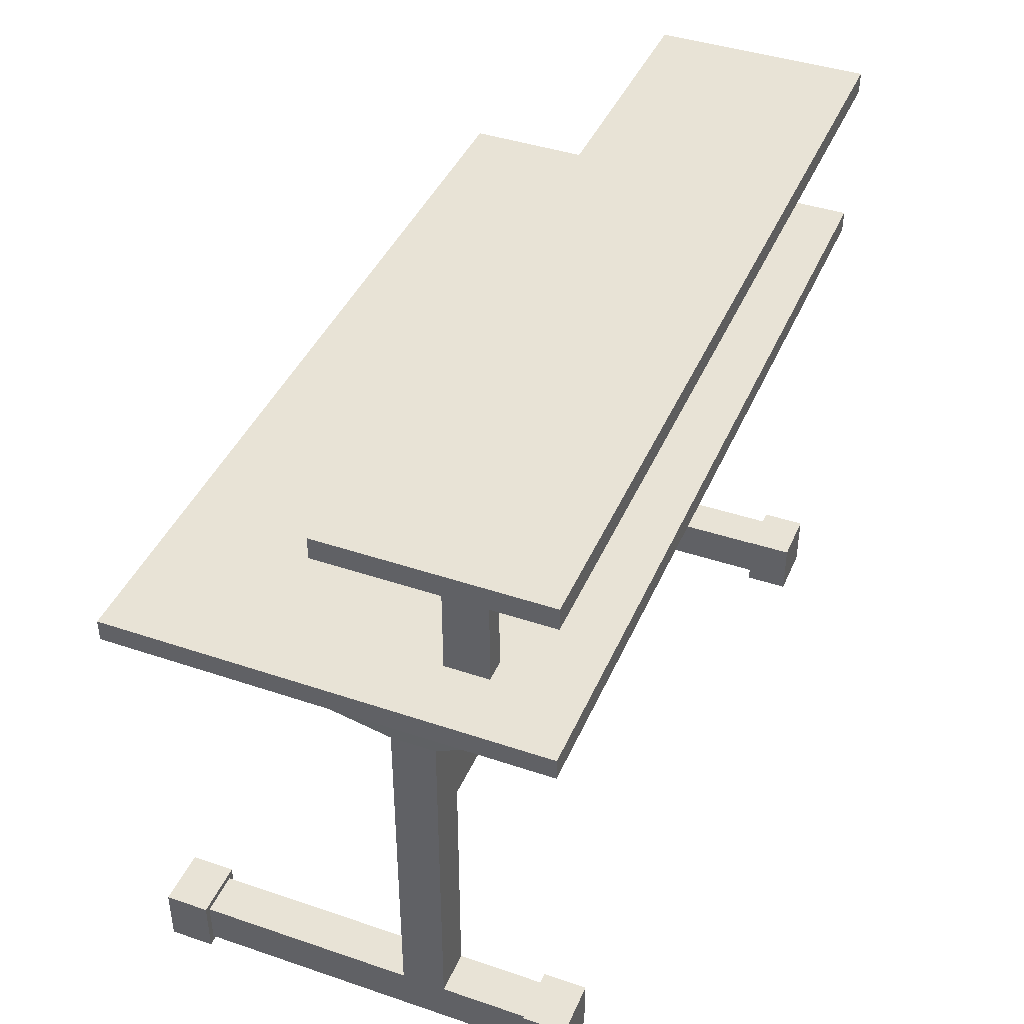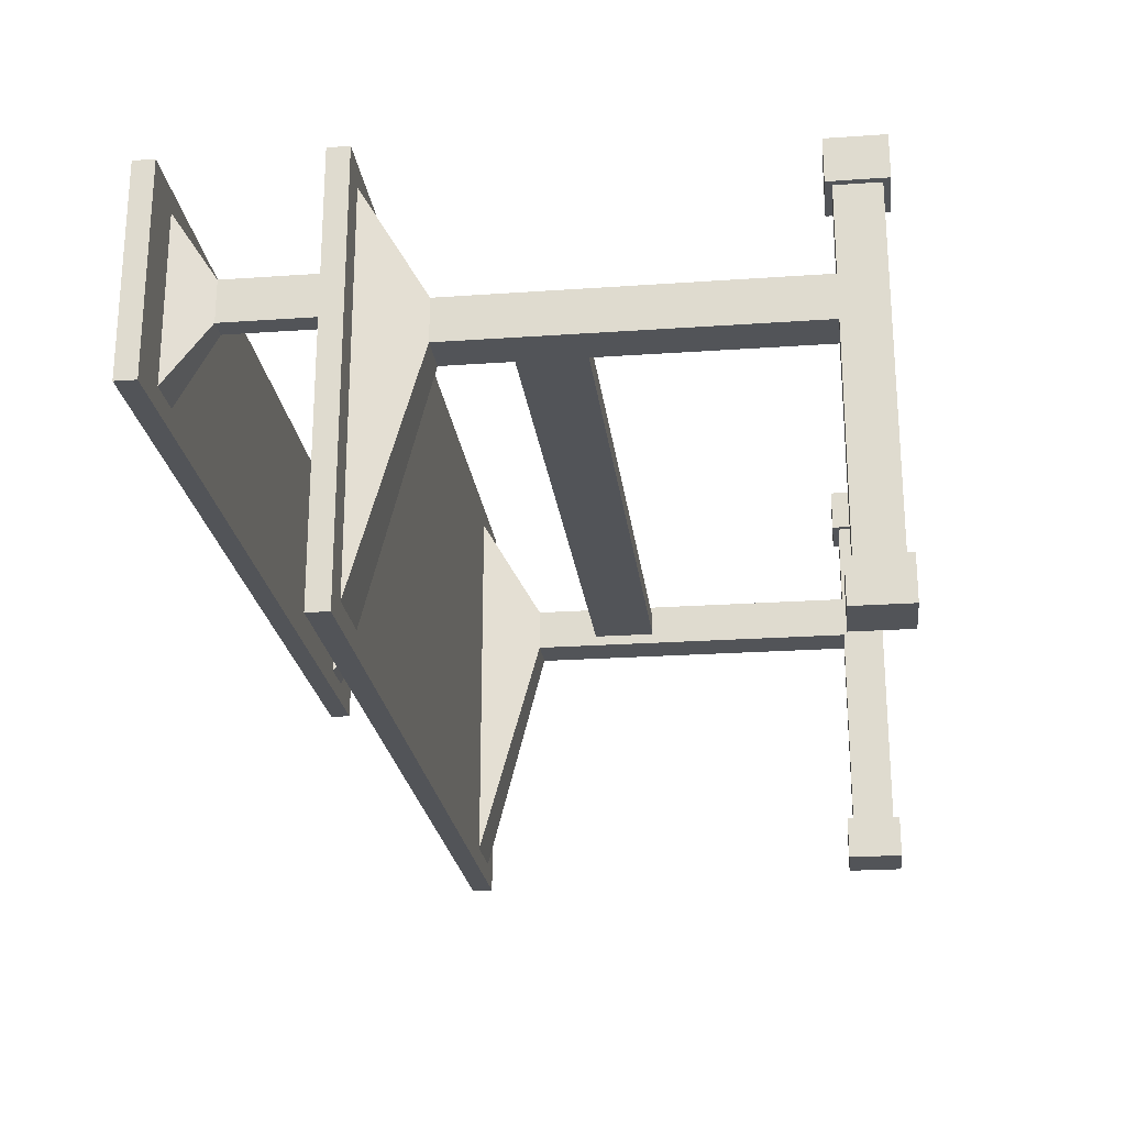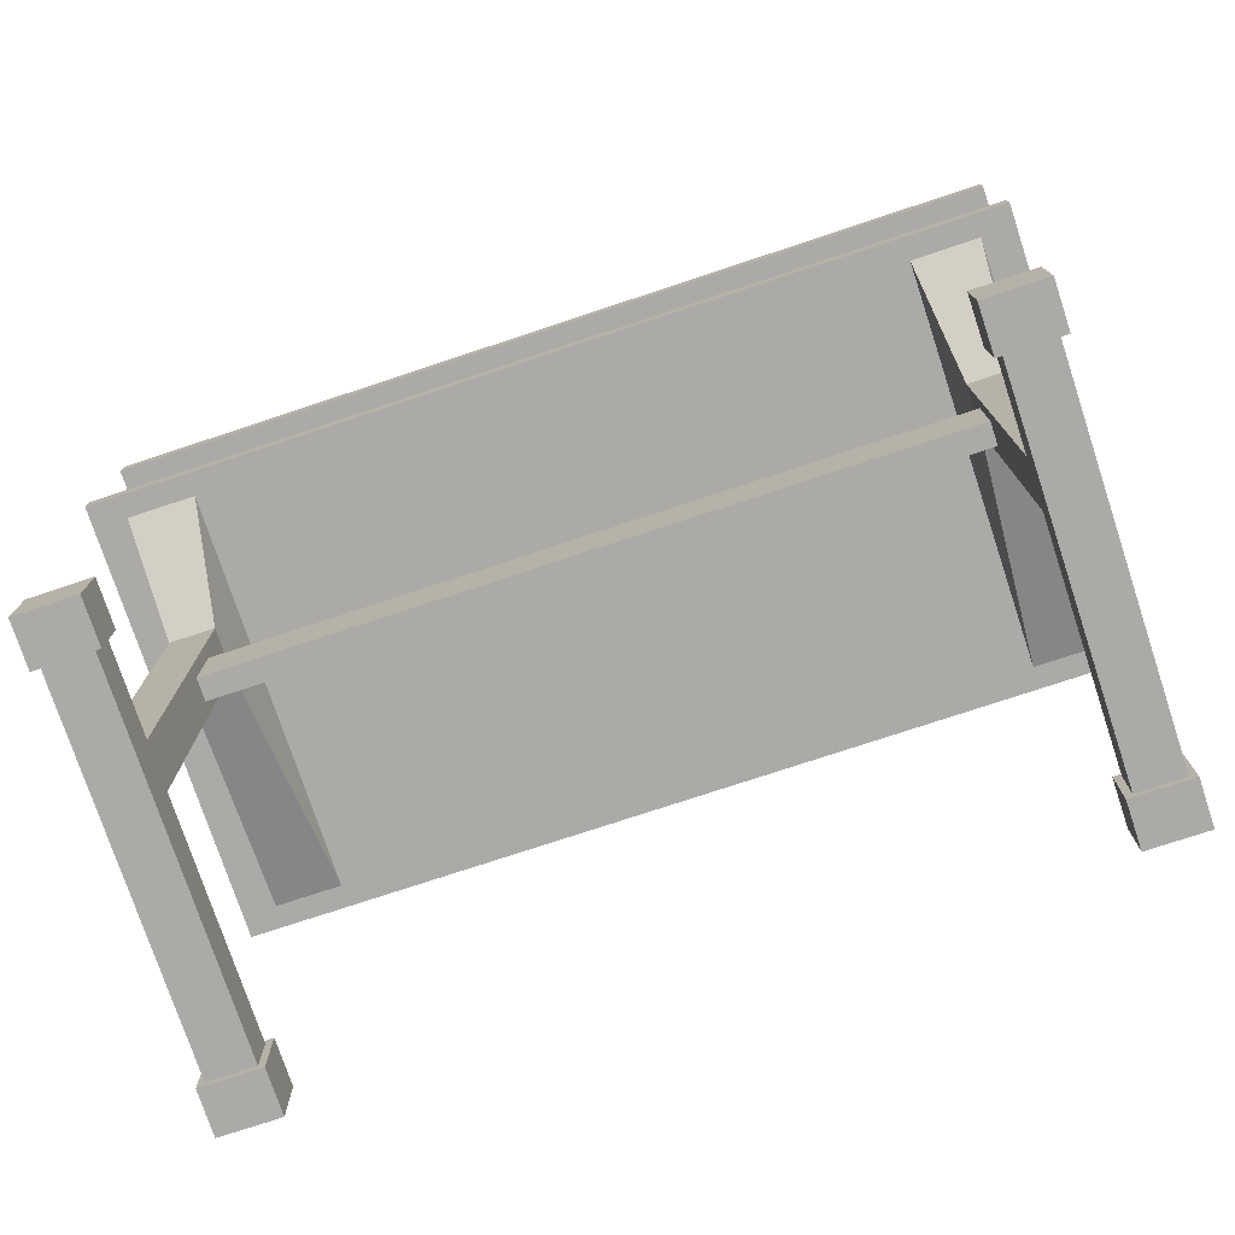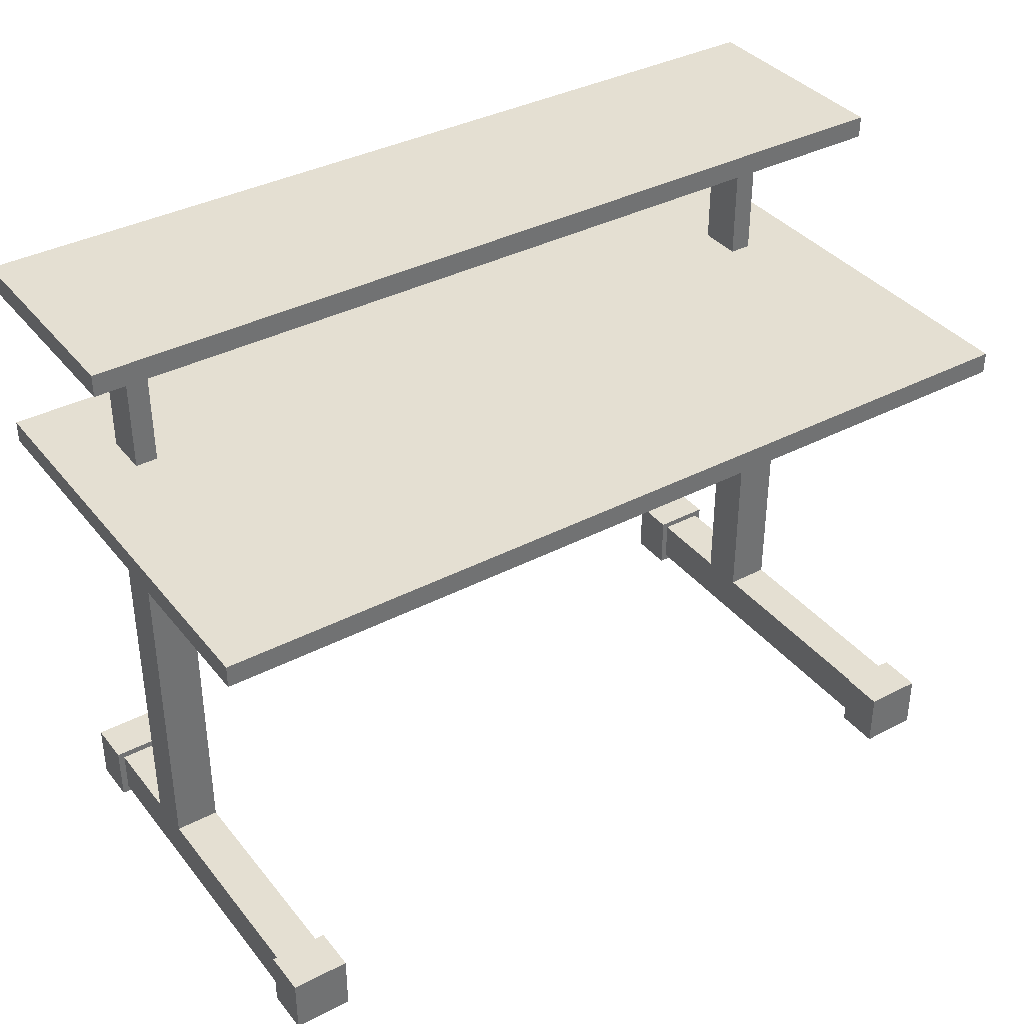
<metadata>
{"format":"obj","ext":"obj","renderer":"f3d","projection":"perspective","resolution":1024,"background":"white","views":[{"elev":41.6,"azim":112.2,"up":"+Z"},{"elev":-22.9,"azim":96.8,"up":"+Y"},{"elev":-76.1,"azim":-161.7,"up":"+Z"},{"elev":37.1,"azim":-33.8,"up":"+Z"}]}
</metadata>
<code>
g Cube
v -0.02 -0.01 0.009
v -0.02 0.01 0.009
v -0.02 0.01 0.01
v -0.02 -0.01 0.01
v -0.02 0.01 0.009
v 0.02 0.01 0.009
v 0.02 0.01 0.01
v -0.02 0.01 0.01
v 0.02 0.01 0.009
v 0.02 -0.01 0.009
v 0.02 -0.01 0.01
v 0.02 0.01 0.01
v 0.02 -0.01 0.009
v -0.02 -0.01 0.009
v -0.02 -0.01 0.01
v 0.02 -0.01 0.01
v -0.02 0.01 0.009
v -0.02 -0.01 0.009
v 0.02 -0.01 0.009
v 0.02 0.01 0.009
v 0.02 0.01 0.01
v 0.02 -0.01 0.01
v -0.02 -0.01 0.01
v -0.02 0.01 0.01
v -0.02 0 0.017
v -0.02 0.01 0.017
v -0.02 0.01 0.018
v -0.02 0 0.018
v -0.02 0.01 0.017
v 0.02 0.01 0.017
v 0.02 0.01 0.018
v -0.02 0.01 0.018
v 0.02 0.01 0.017
v 0.02 0 0.017
v 0.02 0 0.018
v 0.02 0.01 0.018
v 0.02 0 0.017
v -0.02 0 0.017
v -0.02 0 0.018
v 0.02 0 0.018
v -0.02 0.01 0.017
v -0.02 0 0.017
v 0.02 0 0.017
v 0.02 0.01 0.017
v 0.02 0.01 0.018
v 0.02 0 0.018
v -0.02 0 0.018
v -0.02 0.01 0.018
v -0.017 0.004 0.01
v -0.017 0.006 0.01
v -0.017 0.006 0.015
v -0.017 0.004 0.015
v -0.017 0.006 0.01
v -0.016 0.006 0.01
v -0.016 0.006 0.015
v -0.017 0.006 0.015
v -0.016 0.006 0.01
v -0.016 0.004 0.01
v -0.016 0.004 0.015
v -0.016 0.006 0.015
v -0.016 0.004 0.01
v -0.017 0.004 0.01
v -0.017 0.004 0.015
v -0.016 0.004 0.015
v -0.017 0.006 0.01
v -0.017 0.004 0.01
v -0.016 0.004 0.01
v -0.016 0.006 0.01
v -0.016 0.004 0.015
v -0.0155 0.001 0.017
v -0.0155 0.009 0.017
v -0.016 0.006 0.015
v -0.0155 0.009 0.017
v -0.0155 0.001 0.017
v -0.0175 0.001 0.017
v -0.0175 0.009 0.017
v -0.017 0.006 0.015
v -0.0175 0.009 0.017
v -0.0175 0.001 0.017
v -0.017 0.004 0.015
v -0.017 0.004 0.015
v -0.0175 0.001 0.017
v -0.0155 0.001 0.017
v -0.016 0.004 0.015
v -0.016 0.006 0.015
v -0.0155 0.009 0.017
v -0.0175 0.009 0.017
v -0.017 0.006 0.015
v 0.016 0.004 0.01
v 0.016 0.006 0.01
v 0.016 0.006 0.015
v 0.016 0.004 0.015
v 0.016 0.006 0.01
v 0.017 0.006 0.01
v 0.017 0.006 0.015
v 0.016 0.006 0.015
v 0.017 0.006 0.01
v 0.017 0.004 0.01
v 0.017 0.004 0.015
v 0.017 0.006 0.015
v 0.017 0.004 0.01
v 0.016 0.004 0.01
v 0.016 0.004 0.015
v 0.017 0.004 0.015
v 0.016 0.006 0.01
v 0.016 0.004 0.01
v 0.017 0.004 0.01
v 0.017 0.006 0.01
v 0.017 0.004 0.015
v 0.0175 0.001 0.017
v 0.0175 0.009 0.017
v 0.017 0.006 0.015
v 0.0175 0.009 0.017
v 0.0175 0.001 0.017
v 0.0155 0.001 0.017
v 0.0155 0.009 0.017
v 0.016 0.006 0.015
v 0.0155 0.009 0.017
v 0.0155 0.001 0.017
v 0.016 0.004 0.015
v 0.016 0.004 0.015
v 0.0155 0.001 0.017
v 0.0175 0.001 0.017
v 0.017 0.004 0.015
v 0.017 0.006 0.015
v 0.0175 0.009 0.017
v 0.0155 0.009 0.017
v 0.016 0.006 0.015
v -0.018 0.002 0.006
v -0.018 0.004 0.006
v -0.0185 0.009 0.009
v -0.0185 -0.009 0.009
v -0.0183 0.008 -0.0097
v -0.0157 0.008 -0.0097
v -0.016 0.008 -0.01
v -0.018 0.008 -0.01
v -0.0183 0.008 -0.0123
v -0.018 0.008 -0.01
v -0.018 0.008 -0.012
v -0.018 0.008 -0.012
v -0.016 0.008 -0.012
v -0.0157 0.008 -0.0123
v -0.0157 0.008 -0.0123
v -0.016 0.008 -0.012
v -0.016 0.008 -0.01
v -0.0157 0.008 -0.0097
v -0.016 0.002 0.006
v -0.018 0.002 0.006
v -0.0185 -0.009 0.009
v -0.0155 -0.009 0.009
v -0.016 0.004 0.006
v -0.016 0.002 -0.01
v -0.016 0.002 0.006
v -0.016 0.004 -0.01
v -0.016 0.002 -0.012
v -0.016 -0.008 -0.01
v -0.016 -0.008 -0.012
v -0.016 0.004 -0.012
v -0.016 0.008 -0.012
v -0.016 0.008 -0.01
v -0.016 0.004 0.006
v -0.016 0.002 0.006
v -0.0155 -0.009 0.009
v -0.0155 0.009 0.009
v -0.018 0.004 0.006
v -0.016 0.004 0.006
v -0.0155 0.009 0.009
v -0.0185 0.009 0.009
v -0.016 0.002 0.006
v -0.016 0.002 -0.01
v -0.018 0.002 -0.01
v -0.018 0.002 0.006
v -0.018 0.004 0.006
v -0.018 0.004 -0.01
v -0.016 0.004 -0.01
v -0.016 0.004 0.006
v -0.018 0.002 0.006
v -0.018 0.004 -0.01
v -0.018 0.004 0.006
v -0.018 0.002 -0.01
v -0.018 0.004 -0.012
v -0.018 0.008 -0.01
v -0.018 0.008 -0.012
v -0.018 0.002 -0.012
v -0.018 -0.008 -0.012
v -0.018 -0.008 -0.01
v -0.016 0.002 -0.01
v -0.016 -0.008 -0.01
v -0.018 -0.008 -0.01
v -0.018 0.002 -0.01
v -0.018 0.002 -0.012
v -0.018 -0.008 -0.012
v -0.016 -0.008 -0.012
v -0.016 0.002 -0.012
v -0.018 0.004 -0.012
v -0.016 0.004 -0.012
v -0.018 0.008 -0.012
v -0.016 0.008 -0.012
v -0.018 0.004 -0.01
v -0.018 0.008 -0.01
v -0.016 0.008 -0.01
v -0.016 0.004 -0.01
v -0.016 -0.008 -0.01
v -0.0157 -0.008 -0.0097
v -0.0183 -0.008 -0.0097
v -0.018 -0.008 -0.01
v -0.018 -0.008 -0.012
v -0.016 -0.008 -0.012
v -0.0157 -0.008 -0.0123
v -0.0183 -0.008 -0.0123
v -0.018 -0.008 -0.012
v -0.018 -0.008 -0.01
v -0.0183 -0.008 -0.0097
v -0.0183 -0.008 -0.0123
v -0.016 -0.008 -0.01
v -0.016 -0.008 -0.012
v -0.0157 -0.008 -0.0123
v -0.0157 -0.008 -0.0097
v -0.0183 -0.008 -0.0123
v -0.0183 -0.01 -0.0123
v -0.0157 -0.01 -0.0123
v -0.0157 -0.008 -0.0123
v -0.0183 -0.008 -0.0097
v -0.0183 -0.01 -0.0097
v -0.0183 -0.01 -0.0123
v -0.0183 -0.008 -0.0123
v -0.0157 -0.008 -0.0097
v -0.0157 -0.01 -0.0097
v -0.0183 -0.01 -0.0097
v -0.0183 -0.008 -0.0097
v -0.0157 -0.008 -0.0123
v -0.0157 -0.01 -0.0123
v -0.0157 -0.01 -0.0097
v -0.0157 -0.008 -0.0097
v -0.0157 -0.01 -0.0097
v -0.0157 -0.01 -0.0123
v -0.0183 -0.01 -0.0123
v -0.0183 -0.01 -0.0097
v -0.0157 0.008 -0.0123
v -0.0157 0.008 -0.0097
v -0.0157 0.01 -0.0097
v -0.0157 0.01 -0.0123
v -0.0183 0.008 -0.0123
v -0.0157 0.008 -0.0123
v -0.0157 0.01 -0.0123
v -0.0183 0.01 -0.0123
v -0.0183 0.008 -0.0097
v -0.0183 0.008 -0.0123
v -0.0183 0.01 -0.0123
v -0.0183 0.01 -0.0097
v -0.0157 0.008 -0.0097
v -0.0183 0.008 -0.0097
v -0.0183 0.01 -0.0097
v -0.0157 0.01 -0.0097
v -0.0183 0.01 -0.0097
v -0.0183 0.01 -0.0123
v -0.0157 0.01 -0.0123
v -0.0157 0.01 -0.0097
v 0.016 0.002 0.006
v 0.016 0.004 0.006
v 0.0155 0.009 0.009
v 0.0155 -0.009 0.009
v 0.0157 0.008 -0.0097
v 0.0183 0.008 -0.0097
v 0.018 0.008 -0.01
v 0.016 0.008 -0.01
v 0.0157 0.008 -0.0123
v 0.016 0.008 -0.01
v 0.016 0.008 -0.012
v 0.016 0.008 -0.012
v 0.018 0.008 -0.012
v 0.0183 0.008 -0.0123
v 0.0183 0.008 -0.0123
v 0.018 0.008 -0.012
v 0.018 0.008 -0.01
v 0.0183 0.008 -0.0097
v 0.018 0.002 0.006
v 0.016 0.002 0.006
v 0.0155 -0.009 0.009
v 0.0185 -0.009 0.009
v 0.018 0.004 0.006
v 0.018 0.002 -0.01
v 0.018 0.002 0.006
v 0.018 0.004 -0.01
v 0.018 0.002 -0.012
v 0.018 -0.008 -0.01
v 0.018 -0.008 -0.012
v 0.018 0.004 -0.012
v 0.018 0.008 -0.012
v 0.018 0.008 -0.01
v 0.018 0.004 0.006
v 0.018 0.002 0.006
v 0.0185 -0.009 0.009
v 0.0185 0.009 0.009
v 0.016 0.004 0.006
v 0.018 0.004 0.006
v 0.0185 0.009 0.009
v 0.0155 0.009 0.009
v 0.018 0.002 0.006
v 0.018 0.002 -0.01
v 0.016 0.002 -0.01
v 0.016 0.002 0.006
v 0.016 0.004 0.006
v 0.016 0.004 -0.01
v 0.018 0.004 -0.01
v 0.018 0.004 0.006
v 0.016 0.002 0.006
v 0.016 0.004 -0.01
v 0.016 0.004 0.006
v 0.016 0.002 -0.01
v 0.016 0.004 -0.012
v 0.016 0.008 -0.01
v 0.016 0.008 -0.012
v 0.016 0.002 -0.012
v 0.016 -0.008 -0.012
v 0.016 -0.008 -0.01
v 0.018 0.002 -0.01
v 0.018 -0.008 -0.01
v 0.016 -0.008 -0.01
v 0.016 0.002 -0.01
v 0.016 0.002 -0.012
v 0.016 -0.008 -0.012
v 0.018 -0.008 -0.012
v 0.018 0.002 -0.012
v 0.016 0.004 -0.012
v 0.018 0.004 -0.012
v 0.016 0.008 -0.012
v 0.018 0.008 -0.012
v 0.016 0.004 -0.01
v 0.016 0.008 -0.01
v 0.018 0.008 -0.01
v 0.018 0.004 -0.01
v 0.018 -0.008 -0.01
v 0.0183 -0.008 -0.0097
v 0.0157 -0.008 -0.0097
v 0.016 -0.008 -0.01
v 0.016 -0.008 -0.012
v 0.018 -0.008 -0.012
v 0.0183 -0.008 -0.0123
v 0.0157 -0.008 -0.0123
v 0.016 -0.008 -0.012
v 0.016 -0.008 -0.01
v 0.0157 -0.008 -0.0097
v 0.0157 -0.008 -0.0123
v 0.018 -0.008 -0.01
v 0.018 -0.008 -0.012
v 0.0183 -0.008 -0.0123
v 0.0183 -0.008 -0.0097
v 0.0157 -0.008 -0.0123
v 0.0157 -0.01 -0.0123
v 0.0183 -0.01 -0.0123
v 0.0183 -0.008 -0.0123
v 0.0157 -0.008 -0.0097
v 0.0157 -0.01 -0.0097
v 0.0157 -0.01 -0.0123
v 0.0157 -0.008 -0.0123
v 0.0183 -0.008 -0.0097
v 0.0183 -0.01 -0.0097
v 0.0157 -0.01 -0.0097
v 0.0157 -0.008 -0.0097
v 0.0183 -0.008 -0.0123
v 0.0183 -0.01 -0.0123
v 0.0183 -0.01 -0.0097
v 0.0183 -0.008 -0.0097
v 0.0183 -0.01 -0.0097
v 0.0183 -0.01 -0.0123
v 0.0157 -0.01 -0.0123
v 0.0157 -0.01 -0.0097
v 0.0183 0.008 -0.0123
v 0.0183 0.008 -0.0097
v 0.0183 0.01 -0.0097
v 0.0183 0.01 -0.0123
v 0.0157 0.008 -0.0123
v 0.0183 0.008 -0.0123
v 0.0183 0.01 -0.0123
v 0.0157 0.01 -0.0123
v 0.0157 0.008 -0.0097
v 0.0157 0.008 -0.0123
v 0.0157 0.01 -0.0123
v 0.0157 0.01 -0.0097
v 0.0183 0.008 -0.0097
v 0.0157 0.008 -0.0097
v 0.0157 0.01 -0.0097
v 0.0183 0.01 -0.0097
v 0.0157 0.01 -0.0097
v 0.0157 0.01 -0.0123
v 0.0183 0.01 -0.0123
v 0.0183 0.01 -0.0097
v -0.017 0.0025 0
v -0.017 0.0035 0
v -0.017 0.0035 0.003
v -0.017 0.0025 0.003
v -0.017 0.0035 0
v 0.017 0.0035 0
v 0.017 0.0035 0.003
v -0.017 0.0035 0.003
v 0.017 0.0035 0
v 0.017 0.0025 0
v 0.017 0.0025 0.003
v 0.017 0.0035 0.003
v 0.017 0.0025 0
v -0.017 0.0025 0
v -0.017 0.0025 0.003
v 0.017 0.0025 0.003
v -0.017 0.0035 0
v -0.017 0.0025 0
v 0.017 0.0025 0
v 0.017 0.0035 0
v 0.017 0.0035 0.003
v 0.017 0.0025 0.003
v -0.017 0.0025 0.003
v -0.017 0.0035 0.003
g Cube_0
f 3 2 1
f 4 3 1
f 7 6 5
f 8 7 5
f 11 10 9
f 12 11 9
f 15 14 13
f 16 15 13
f 19 18 17
f 20 19 17
f 23 22 21
f 24 23 21
f 27 26 25
f 28 27 25
f 31 30 29
f 32 31 29
f 35 34 33
f 36 35 33
f 39 38 37
f 40 39 37
f 43 42 41
f 44 43 41
f 47 46 45
f 48 47 45
g Cube_1
f 51 50 49
f 52 51 49
f 55 54 53
f 56 55 53
f 59 58 57
f 60 59 57
f 63 62 61
f 64 63 61
f 67 66 65
f 68 67 65
f 71 70 69
f 72 71 69
f 75 74 73
f 76 75 73
f 79 78 77
f 80 79 77
f 83 82 81
f 84 83 81
f 87 86 85
f 88 87 85
f 91 90 89
f 92 91 89
f 95 94 93
f 96 95 93
f 99 98 97
f 100 99 97
f 103 102 101
f 104 103 101
f 107 106 105
f 108 107 105
f 111 110 109
f 112 111 109
f 115 114 113
f 116 115 113
f 119 118 117
f 120 119 117
f 123 122 121
f 124 123 121
f 127 126 125
f 128 127 125
f 131 130 129
f 132 131 129
f 135 134 133
f 136 135 133
f 138 133 137
f 139 138 137
f 141 140 137
f 142 141 137
f 145 144 143
f 146 145 143
f 149 148 147
f 150 149 147
f 153 152 151
f 152 154 151
f 152 155 154
f 152 156 155
f 156 157 155
f 155 158 154
f 158 159 154
f 159 160 154
f 163 162 161
f 164 163 161
f 167 166 165
f 168 167 165
f 171 170 169
f 172 171 169
f 175 174 173
f 176 175 173
f 179 178 177
f 178 180 177
f 178 181 180
f 178 182 181
f 182 183 181
f 181 184 180
f 184 185 180
f 185 186 180
f 189 188 187
f 190 189 187
f 193 192 191
f 194 193 191
f 194 191 195
f 196 194 195
f 195 197 196
f 197 198 196
f 201 200 199
f 202 201 199
f 205 204 203
f 206 205 203
f 207 206 203
f 208 207 203
f 208 209 207
f 209 210 207
f 213 212 211
f 214 213 211
f 217 216 215
f 218 217 215
f 221 220 219
f 222 221 219
f 225 224 223
f 226 225 223
f 229 228 227
f 230 229 227
f 233 232 231
f 234 233 231
f 237 236 235
f 238 237 235
f 241 240 239
f 242 241 239
f 245 244 243
f 246 245 243
f 249 248 247
f 250 249 247
f 253 252 251
f 254 253 251
f 257 256 255
f 258 257 255
f 261 260 259
f 262 261 259
f 265 264 263
f 266 265 263
f 268 263 267
f 269 268 267
f 271 270 267
f 272 271 267
f 275 274 273
f 276 275 273
f 279 278 277
f 280 279 277
f 283 282 281
f 282 284 281
f 282 285 284
f 282 286 285
f 286 287 285
f 285 288 284
f 288 289 284
f 289 290 284
f 293 292 291
f 294 293 291
f 297 296 295
f 298 297 295
f 301 300 299
f 302 301 299
f 305 304 303
f 306 305 303
f 309 308 307
f 308 310 307
f 308 311 310
f 308 312 311
f 312 313 311
f 311 314 310
f 314 315 310
f 315 316 310
f 319 318 317
f 320 319 317
f 323 322 321
f 324 323 321
f 324 321 325
f 326 324 325
f 325 327 326
f 327 328 326
f 331 330 329
f 332 331 329
f 335 334 333
f 336 335 333
f 337 336 333
f 338 337 333
f 338 339 337
f 339 340 337
f 343 342 341
f 344 343 341
f 347 346 345
f 348 347 345
f 351 350 349
f 352 351 349
f 355 354 353
f 356 355 353
f 359 358 357
f 360 359 357
f 363 362 361
f 364 363 361
f 367 366 365
f 368 367 365
f 371 370 369
f 372 371 369
f 375 374 373
f 376 375 373
f 379 378 377
f 380 379 377
f 383 382 381
f 384 383 381
f 387 386 385
f 388 387 385
f 391 390 389
f 392 391 389
f 395 394 393
f 396 395 393
f 399 398 397
f 400 399 397
f 403 402 401
f 404 403 401
f 407 406 405
f 408 407 405
f 411 410 409
f 412 411 409

</code>
